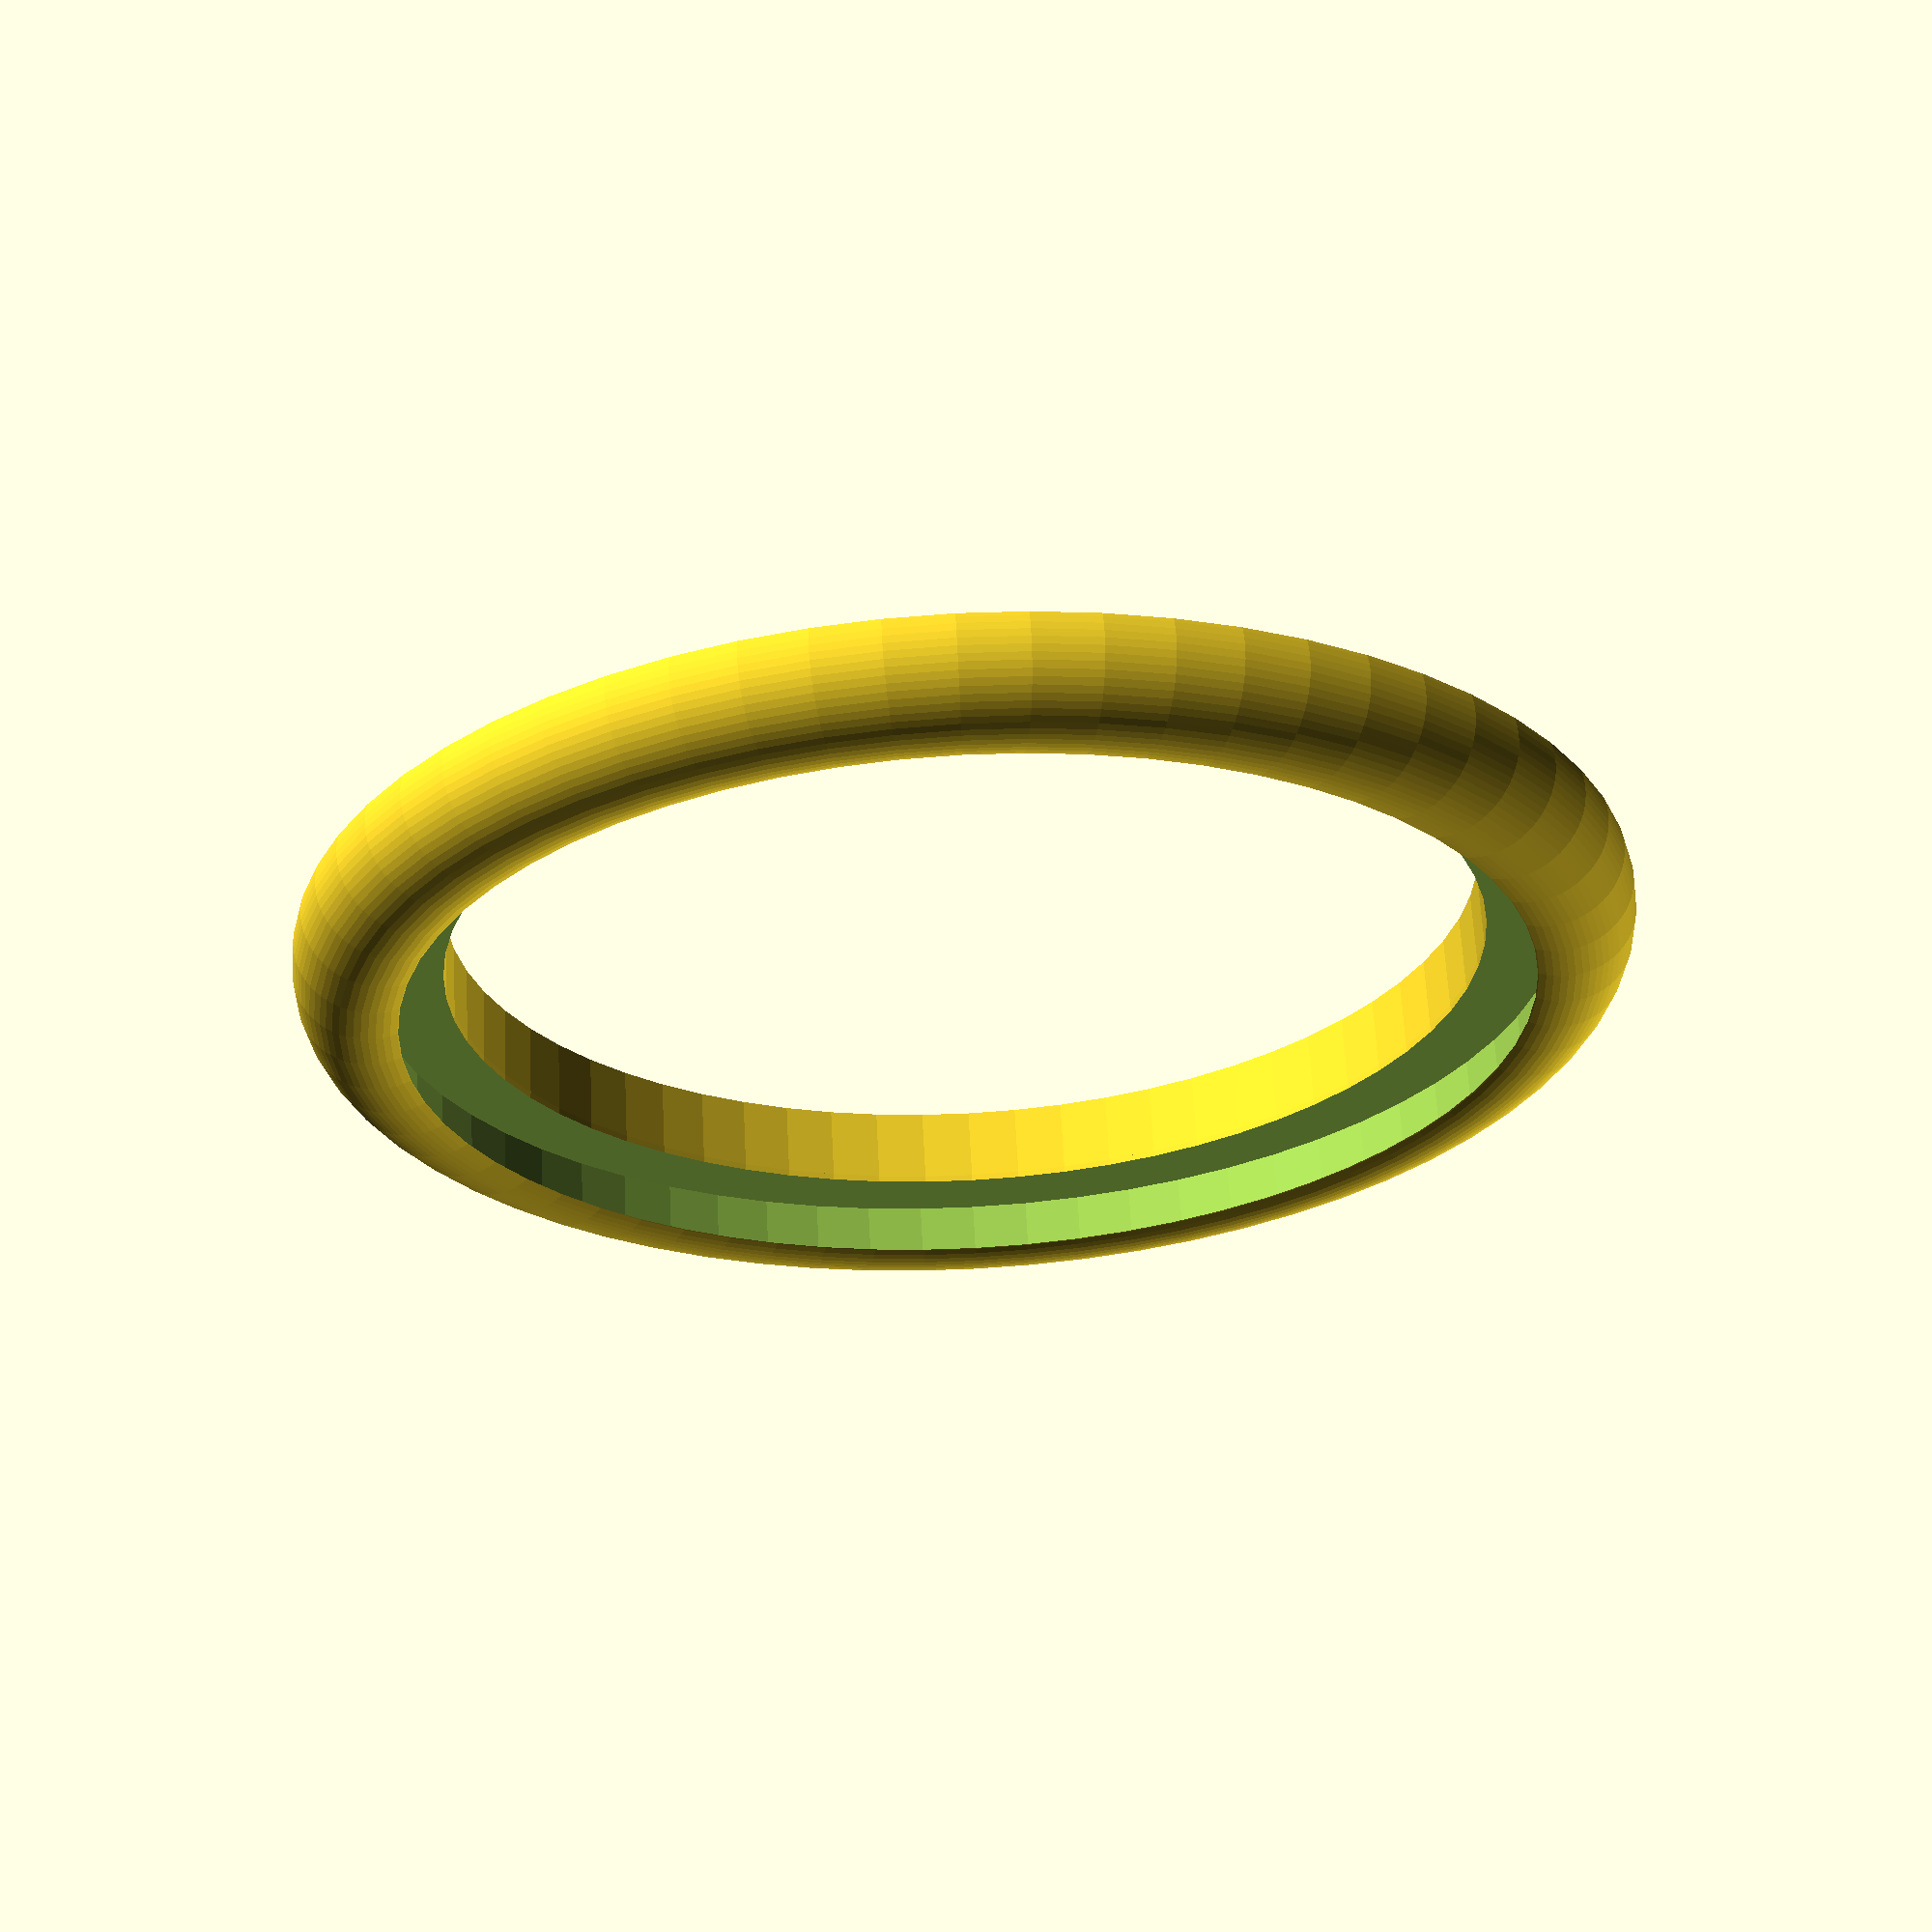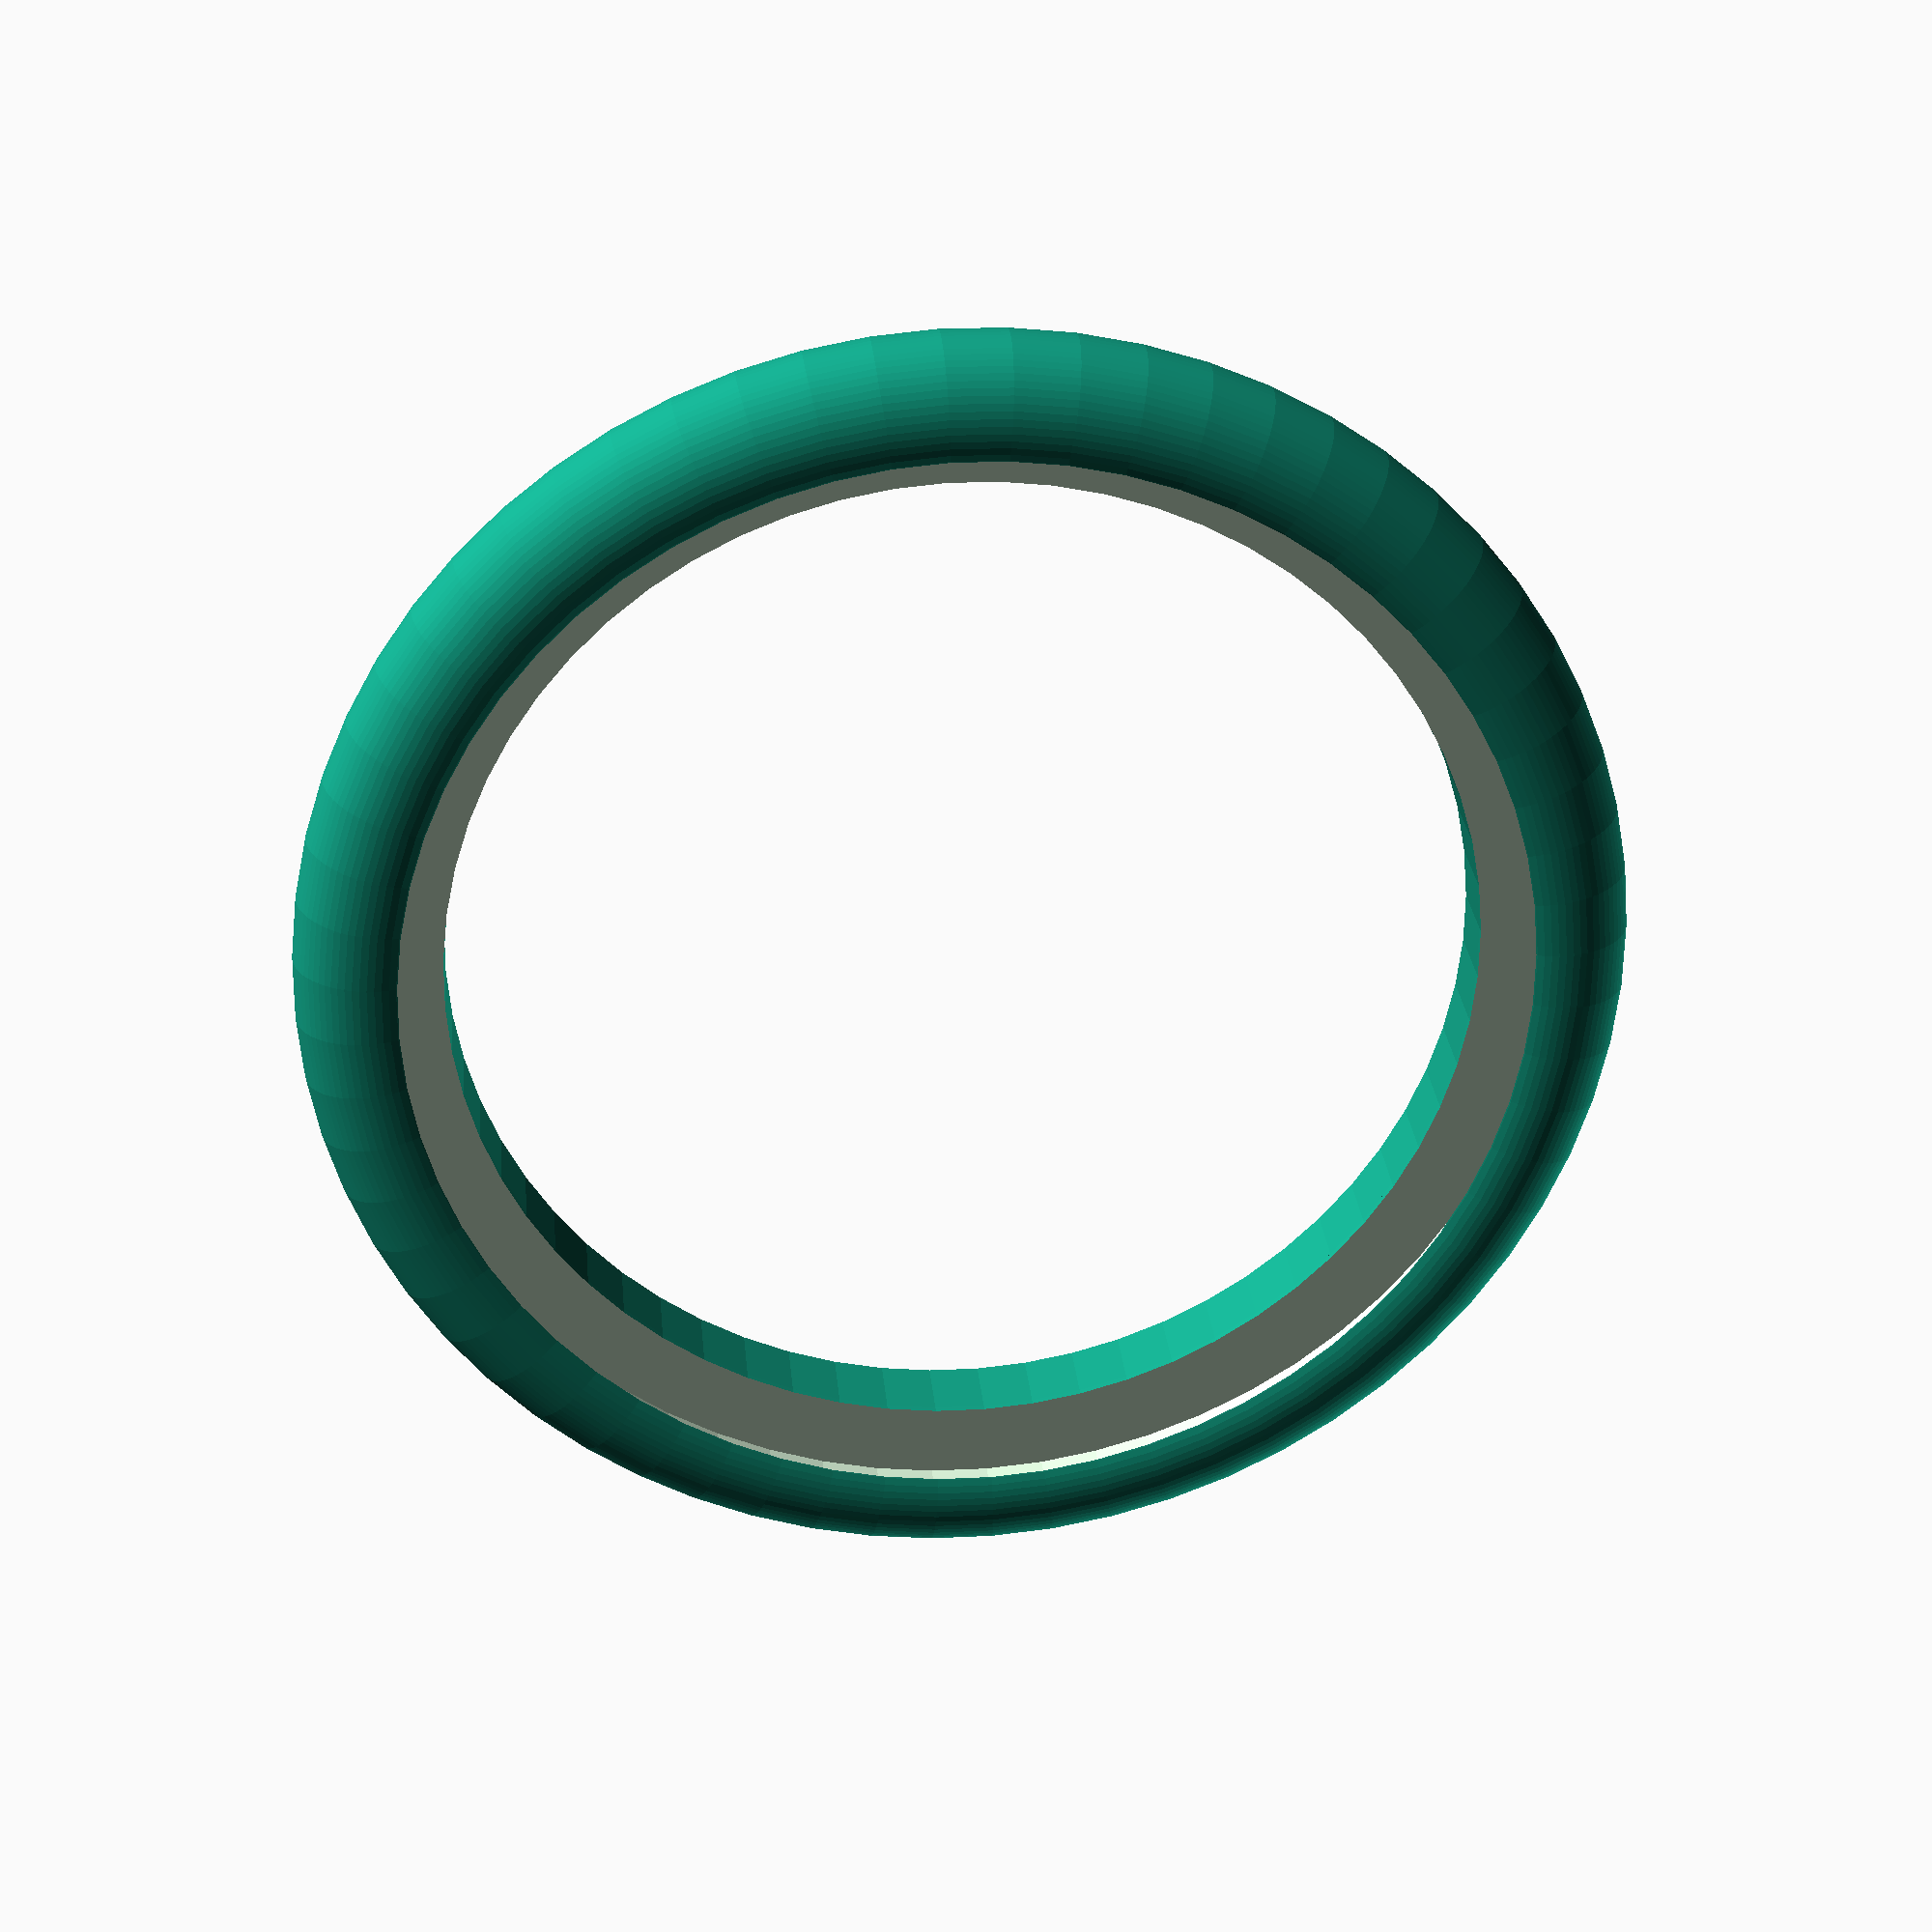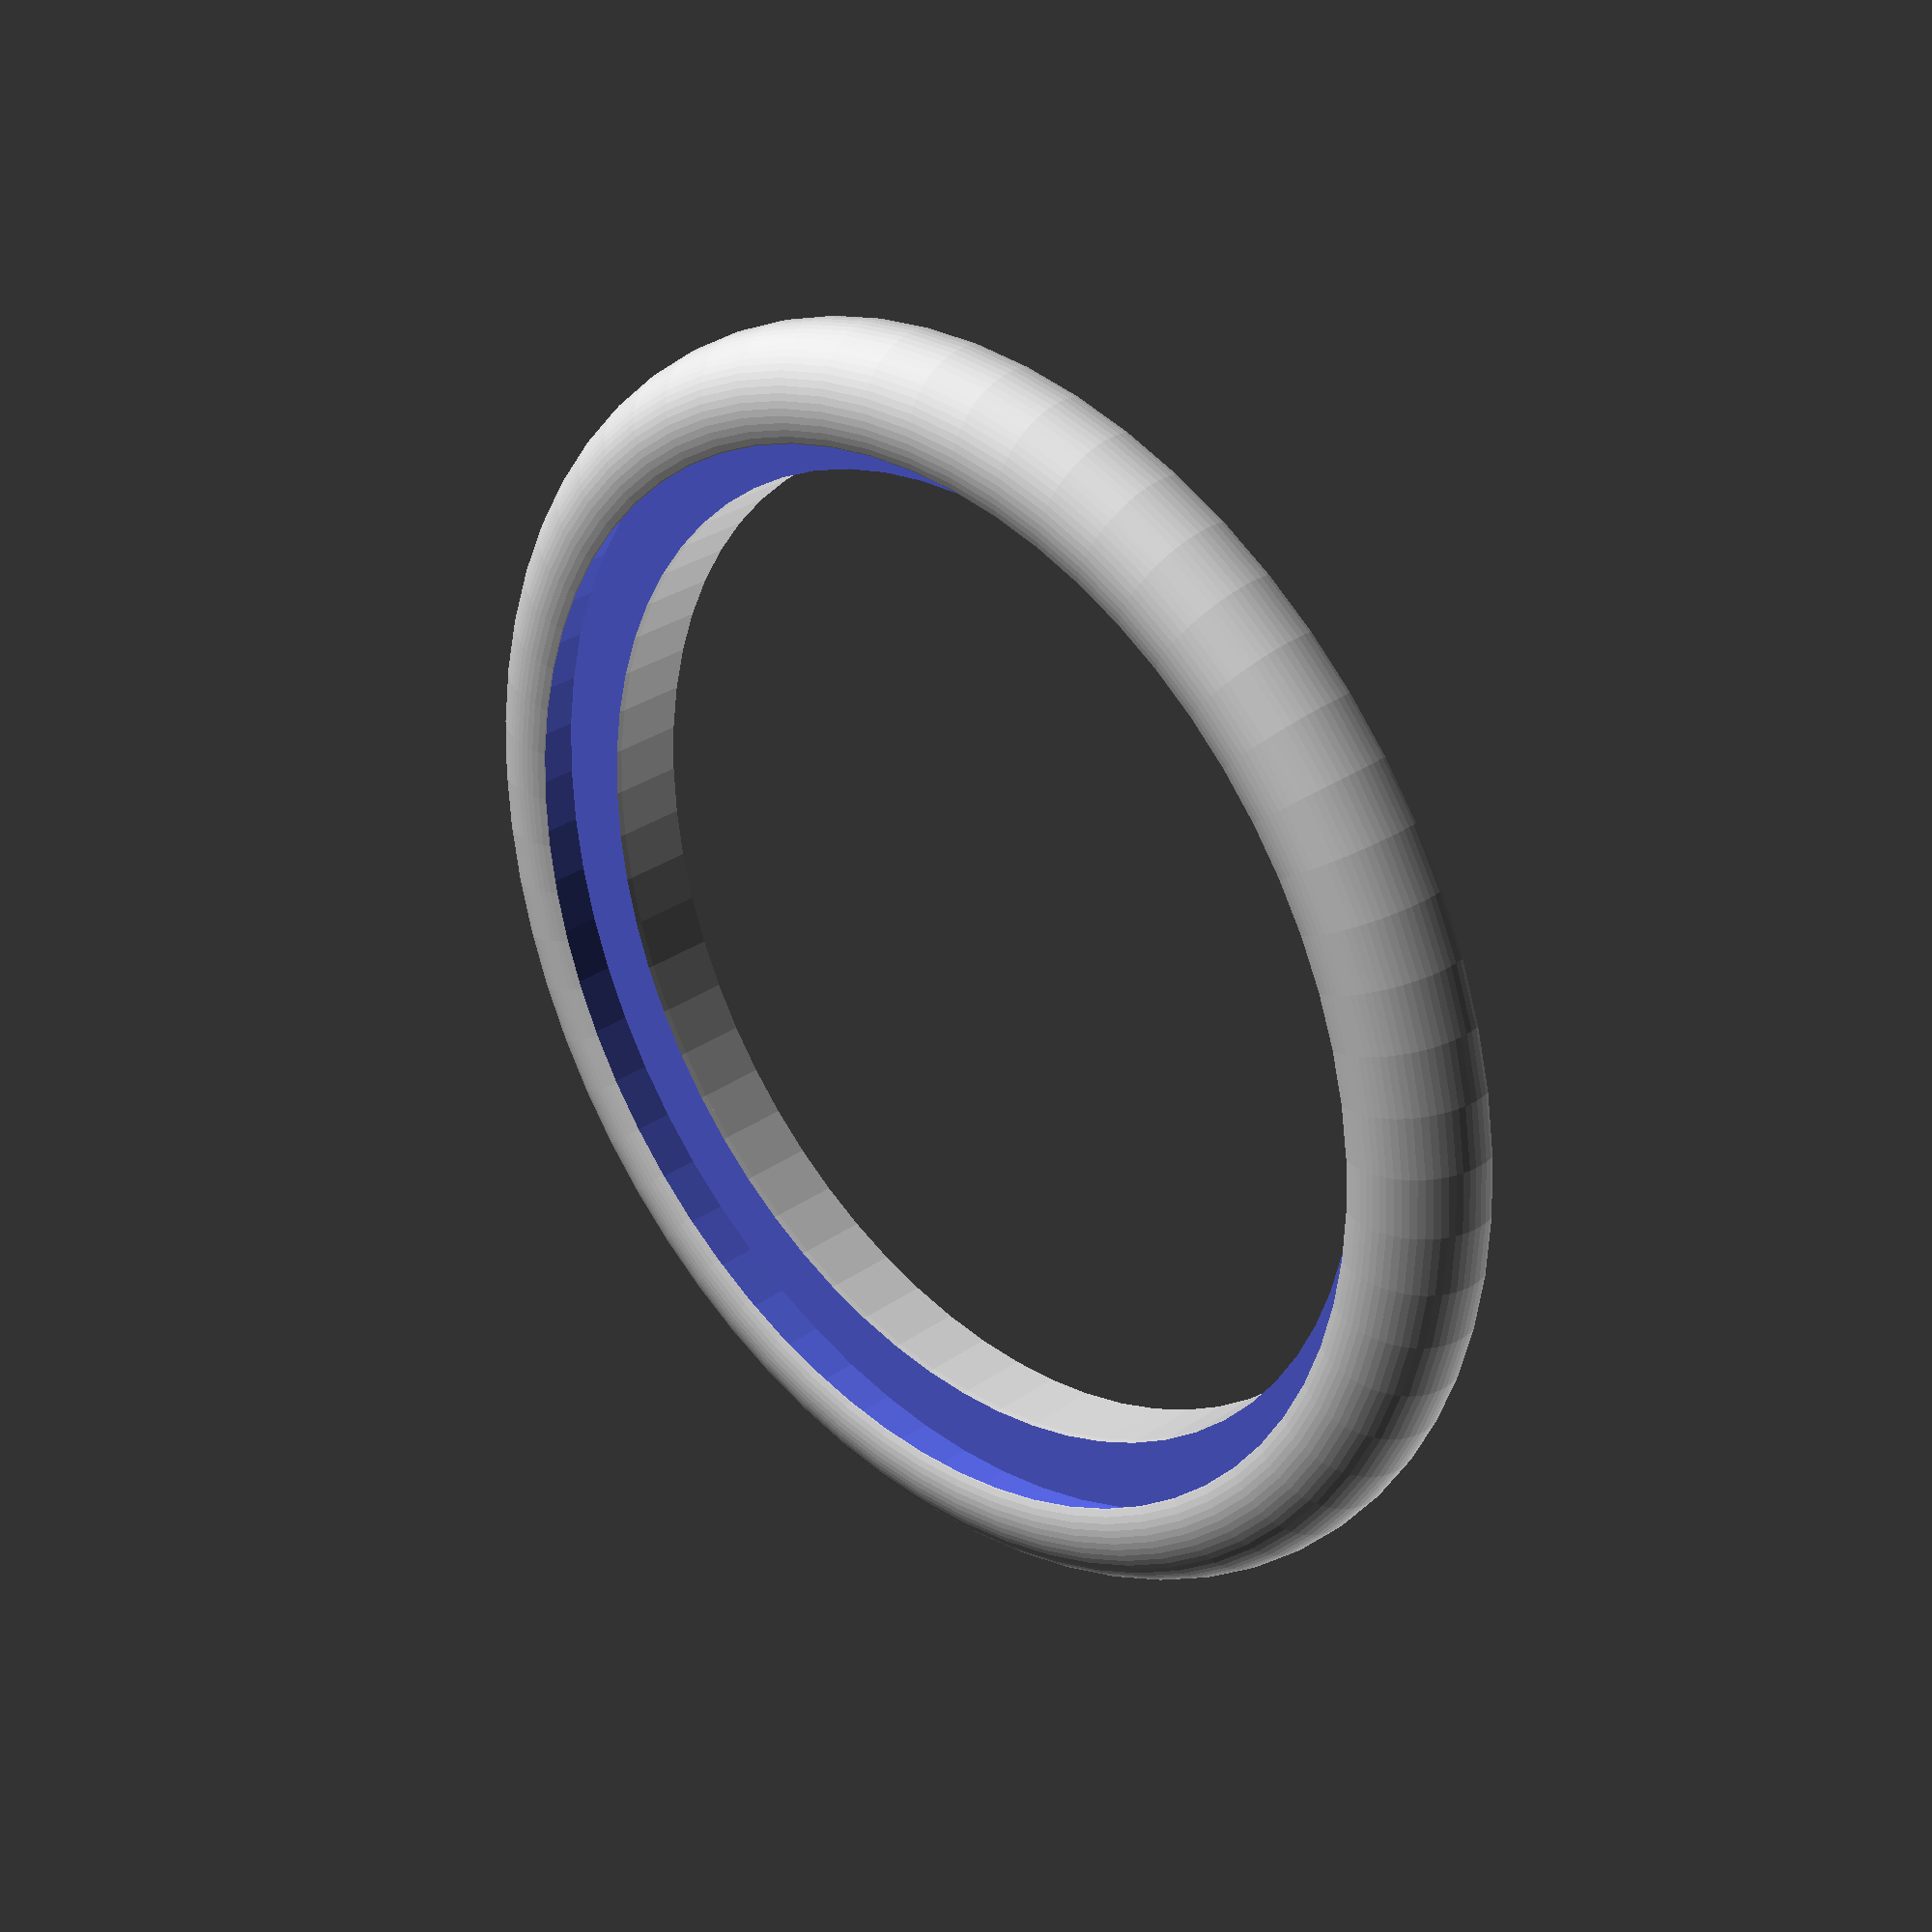
<openscad>
$fn=64;

r1 = 1.5;
a = 1;
b = 0.75;
r2 = a/2;

DIntToroide = 24;


module ToroidePrincipal(){

    rotate_extrude(convexity = 10, $fn=64)
        translate([DIntToroide/2, 0, 0])
        circle(r = r1);

}
module Labio(){


    translate([0,0,-r1/2-0.75])
    difference(){

        rotate_extrude(convexity = 10, $fn=64)
            translate([DIntToroide/2-r1, 0, 0])
            square([r1,r1]);

         rotate_extrude(convexity = 10, $fn=64)
             translate([DIntToroide/2+0.5, 0, 0])
             circle(r = r1);
    }
}

module Base(){

    translate([0,0,-r1/2-0.5])
//        difference(){

            cylinder(r=2*DIntToroide/2, h = r1/2+1, center=true);
//            cylinder(r=DIntToroide/2, h = r1/2+1.1, center=true);
//        }

}


module Asiento(){

    translate([0,0,r1/2])
    cylinder(r=DIntToroide/2, h = r1/2+0.5, center=true);

}




module Aro(Tamano=100){

    difference(){
        ToroidePrincipal();
        Asiento();
        Base();
    }
        Labio();
}


Aro();
//Labio();

</openscad>
<views>
elev=116.2 azim=139.9 roll=183.0 proj=p view=solid
elev=332.9 azim=262.3 roll=354.8 proj=p view=solid
elev=329.3 azim=269.7 roll=45.1 proj=p view=solid
</views>
